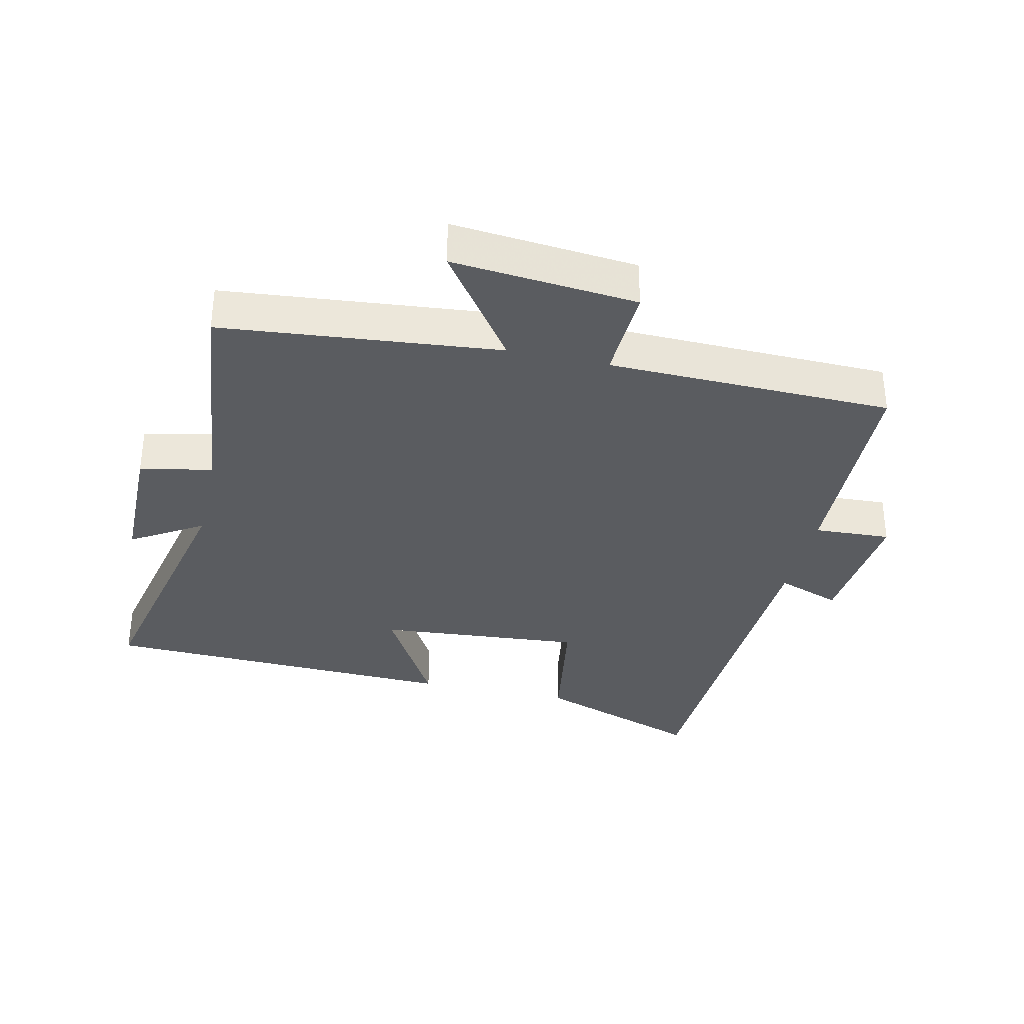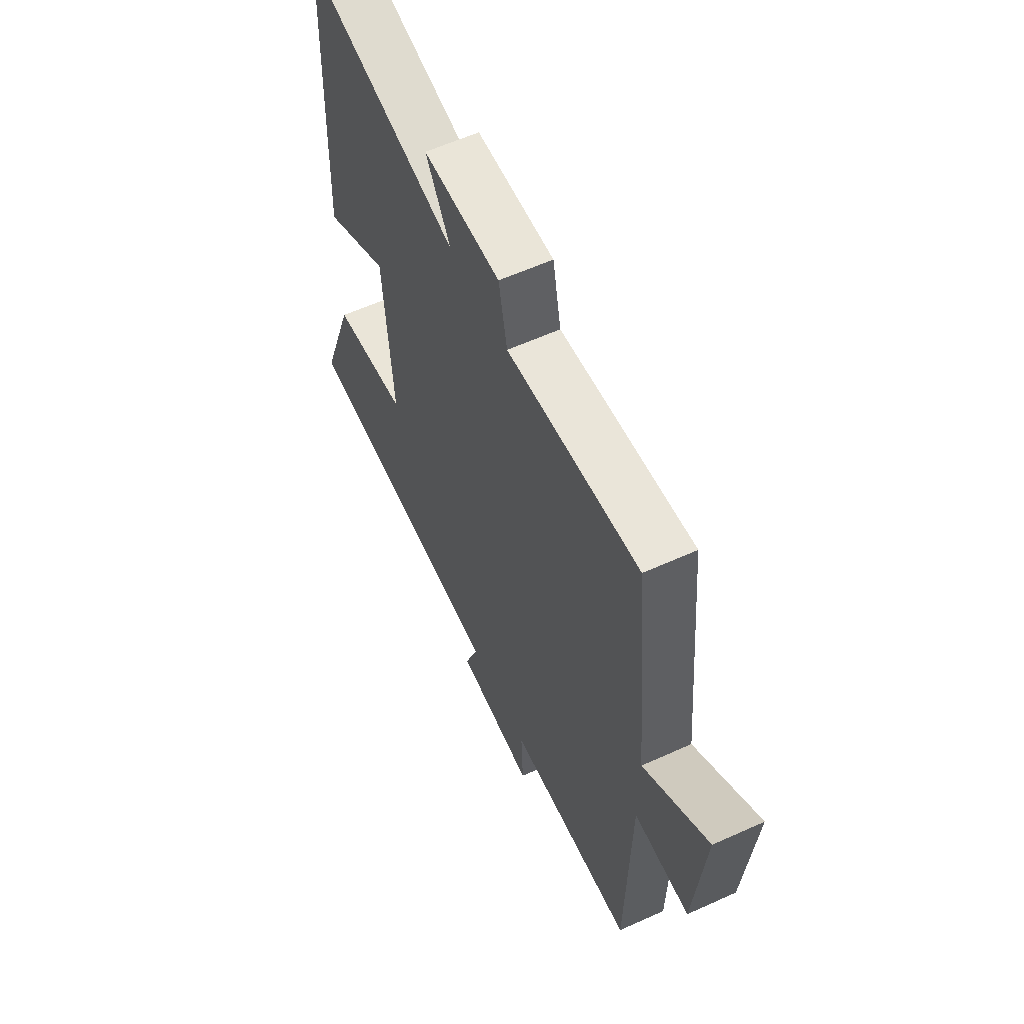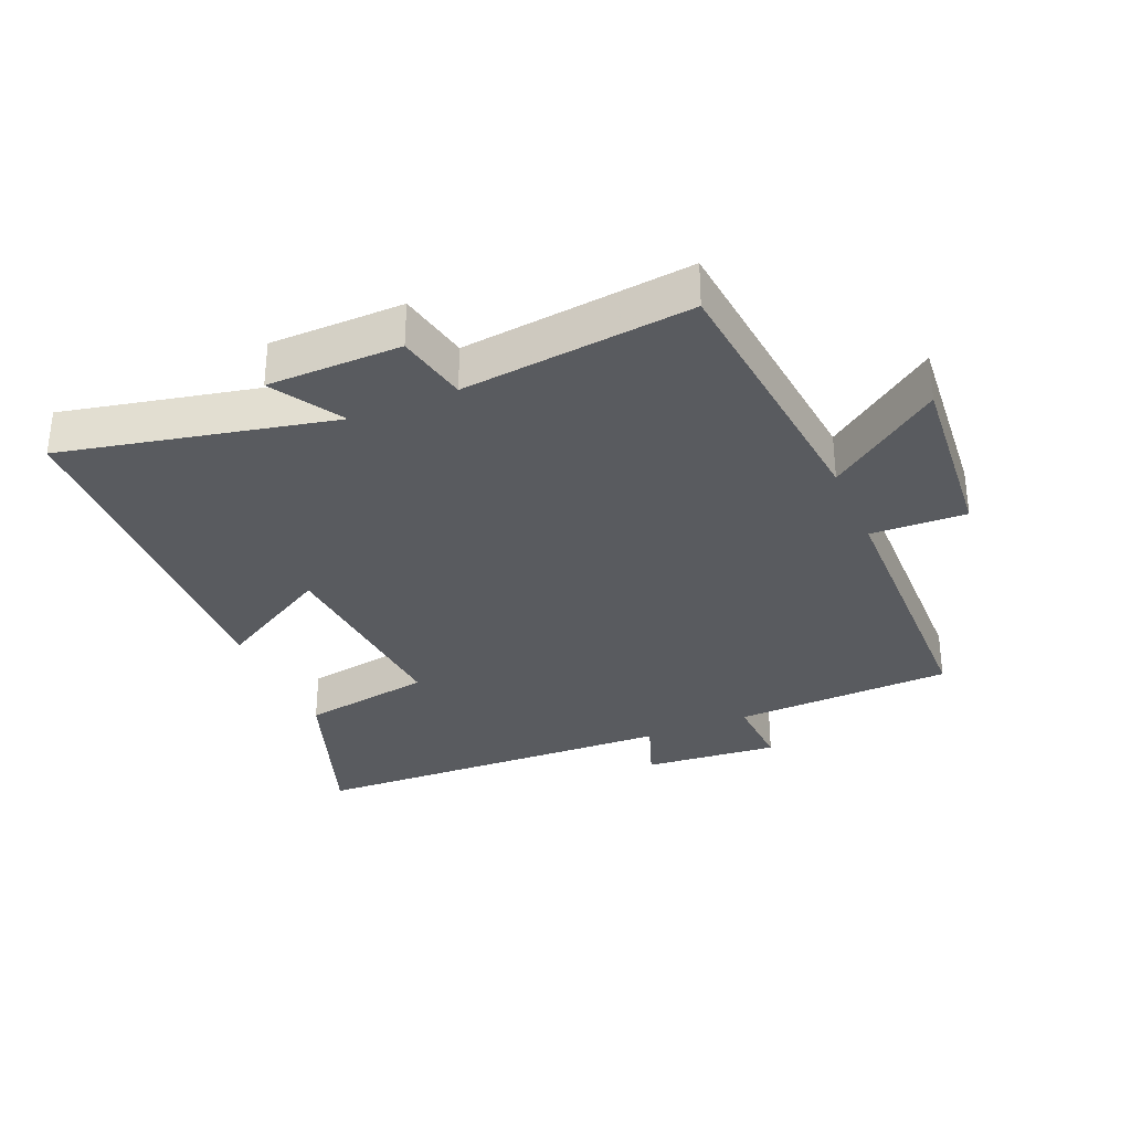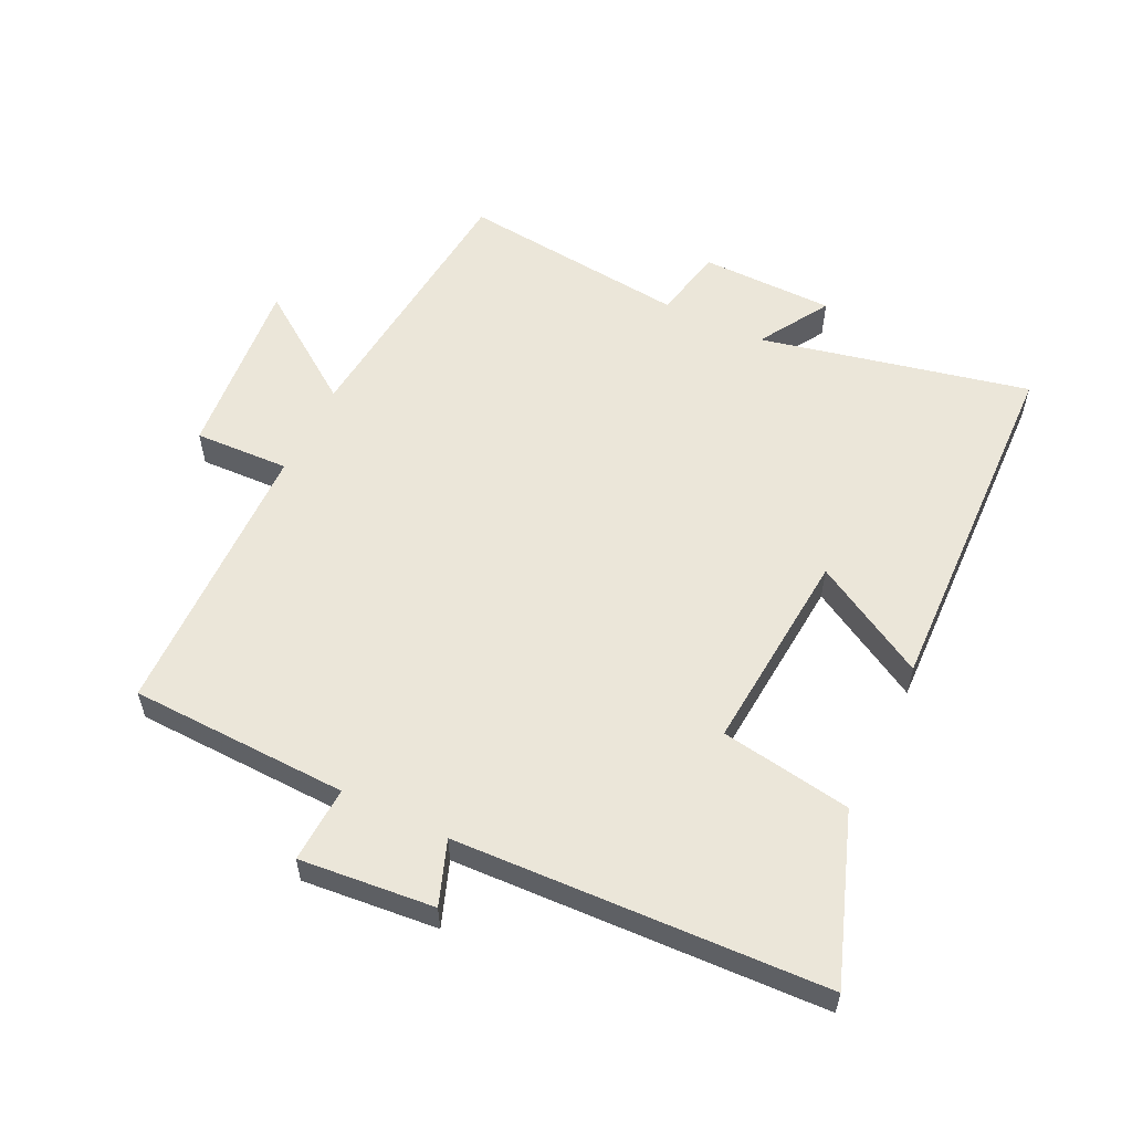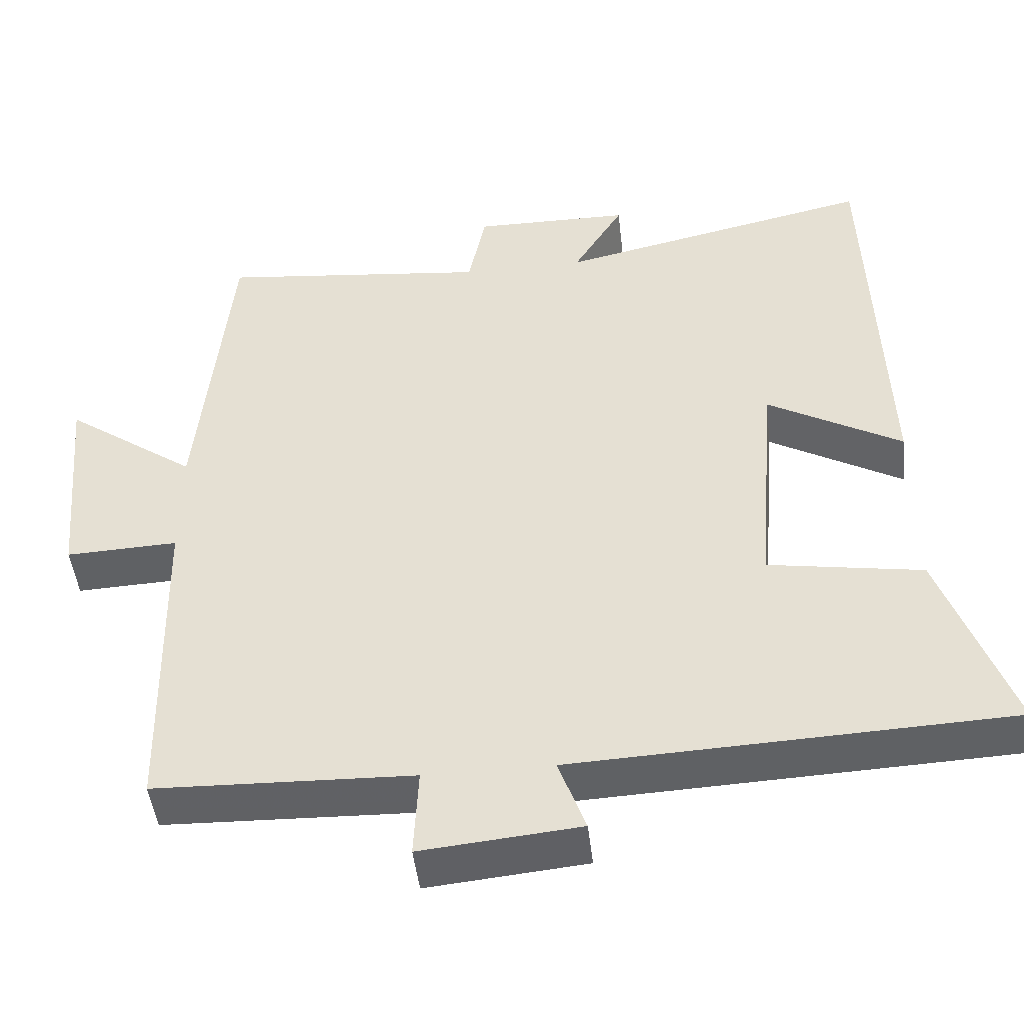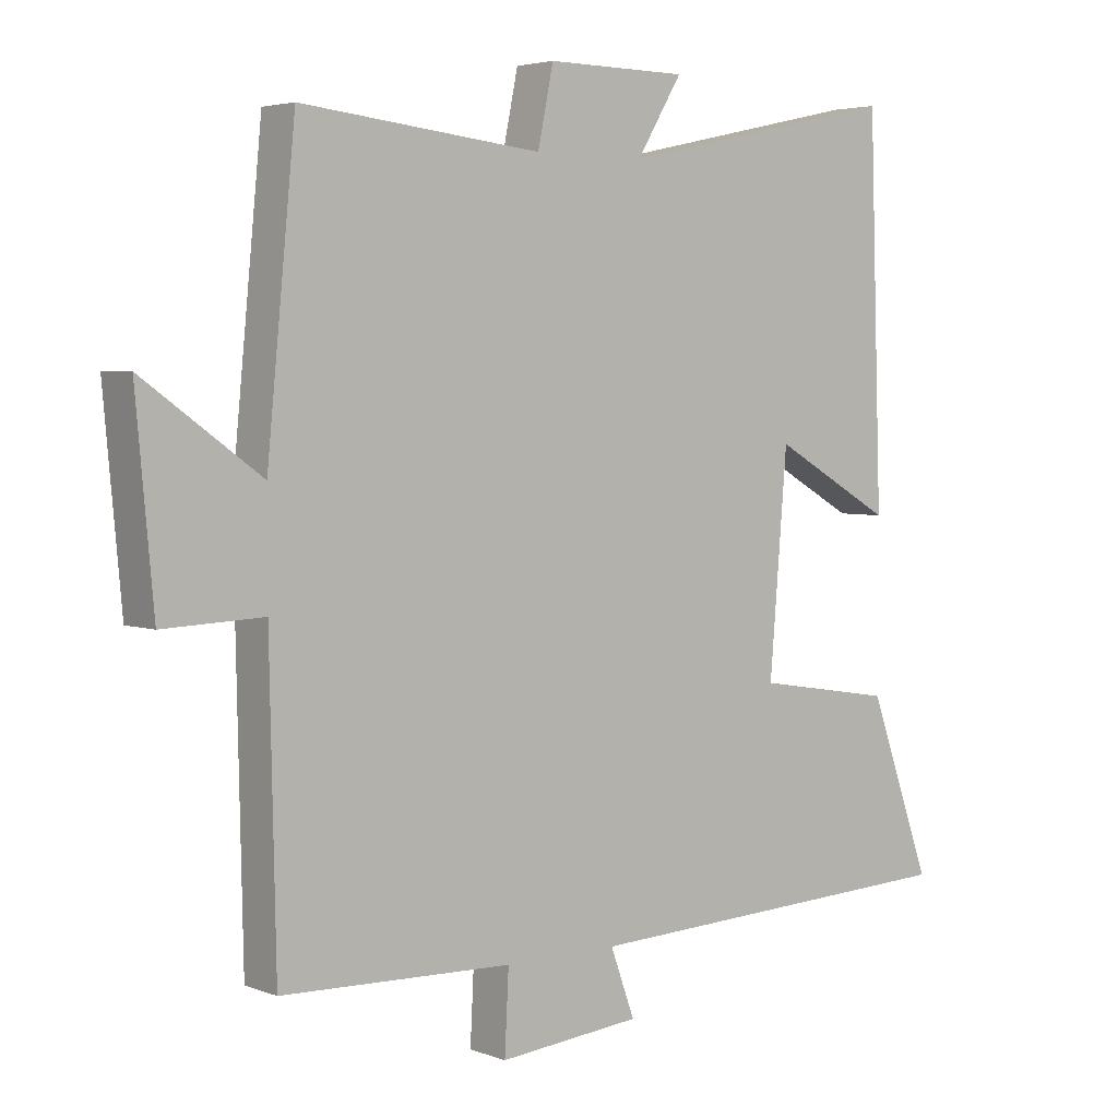
<metadata>
{"format":"obj","ext":"obj","renderer":"f3d","projection":"perspective","resolution":1024,"background":"white","views":[{"elev":-34.3,"azim":77.3,"up":"+Y"},{"elev":59.8,"azim":65.1,"up":"+Z"},{"elev":-32.5,"azim":23.2,"up":"+Y"},{"elev":56.9,"azim":-154.2,"up":"+Y"},{"elev":-47.0,"azim":-173.6,"up":"+Z"},{"elev":3.9,"azim":140.6,"up":"+Z"}]}
</metadata>
<code>
v -0.593 0.07 -0.475
v -0.5 0.07 -0.215
v -0.296 0.07 -0.182
v -0.322 0.07 0.136
v -0.5 0.07 0.035
v -0.481 0.07 0.592
v -0.062 0.07 0.5
v -0.129 0.07 0.61
v 0.079 0.07 0.612
v 0.102 0.07 0.5
v 0.458 0.07 0.538
v 0.5 0.07 0.108
v 0.674 0.07 0.232
v 0.648 0.07 -0.054
v 0.5 0.07 -0.048
v 0.491 0.07 -0.489
v 0.15 0.07 -0.5
v 0.156 0.07 -0.619
v -0.054 0.07 -0.599
v -0.018 0.07 -0.5
v -0.593 0 -0.475
v -0.5 0 -0.215
v -0.296 0 -0.182
v -0.322 0 0.136
v -0.5 0 0.035
v -0.481 0 0.592
v -0.062 0 0.5
v -0.129 0 0.61
v 0.079 0 0.612
v 0.102 0 0.5
v 0.458 0 0.538
v 0.5 0 0.108
v 0.674 0 0.232
v 0.648 0 -0.054
v 0.5 0 -0.048
v 0.491 0 -0.489
v 0.15 0 -0.5
v 0.156 0 -0.619
v -0.054 0 -0.599
v -0.018 0 -0.5
f 17 18 19 20
f 17 20 1
f 16 17 1
f 15 16 1
f 12 13 14 15
f 10 11 12 15
f 7 8 9 10
f 7 10 15
f 4 5 6 7
f 3 4 7 15
f 1 2 3
f 1 3 15
f 40 39 38 37
f 21 40 37
f 21 37 36
f 21 36 35
f 35 34 33 32
f 35 32 31 30
f 30 29 28 27
f 35 30 27
f 27 26 25 24
f 35 27 24 23
f 23 22 21
f 35 23 21
f 1 21 22 2
f 2 22 23 3
f 3 23 24 4
f 4 24 25 5
f 5 25 26 6
f 6 26 27 7
f 7 27 28 8
f 8 28 29 9
f 9 29 30 10
f 10 30 31 11
f 11 31 32 12
f 12 32 33 13
f 13 33 34 14
f 14 34 35 15
f 15 35 36 16
f 16 36 37 17
f 17 37 38 18
f 18 38 39 19
f 19 39 40 20
f 20 40 21 1

</code>
